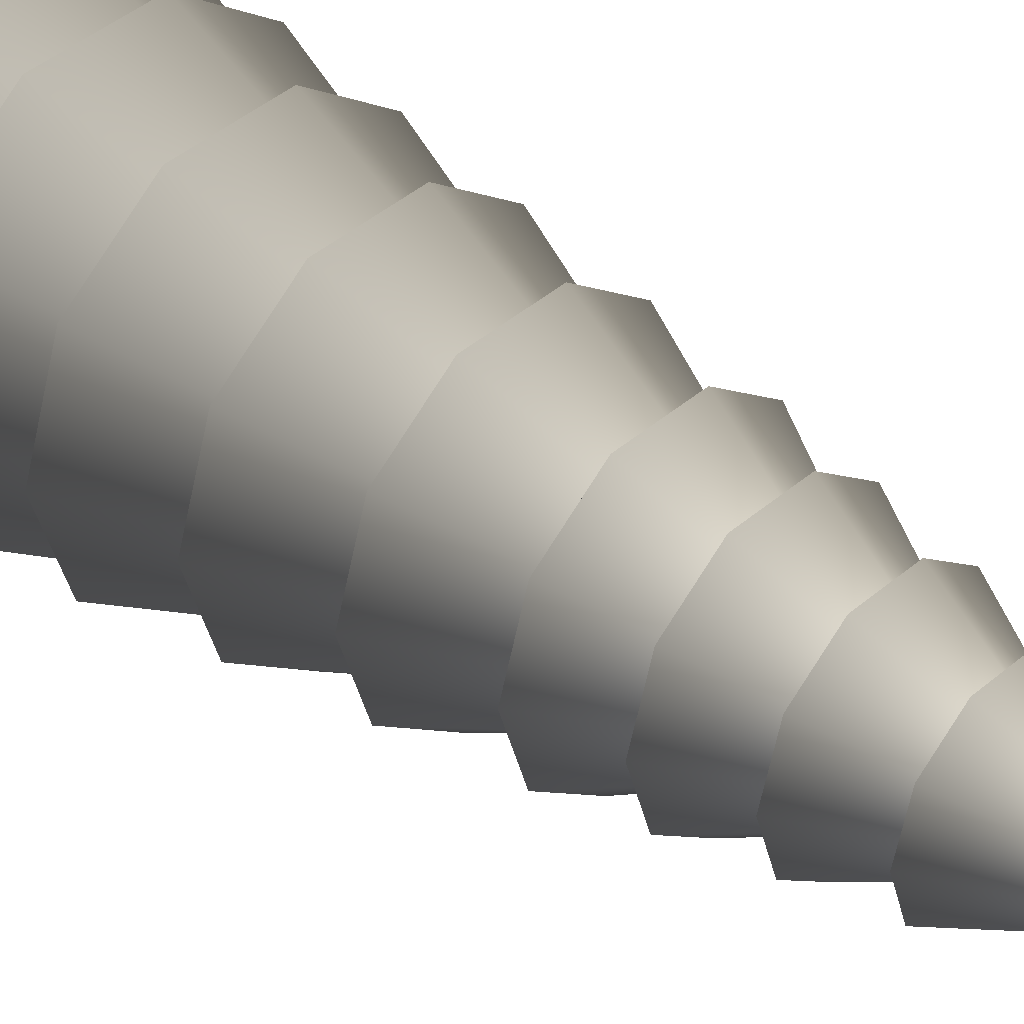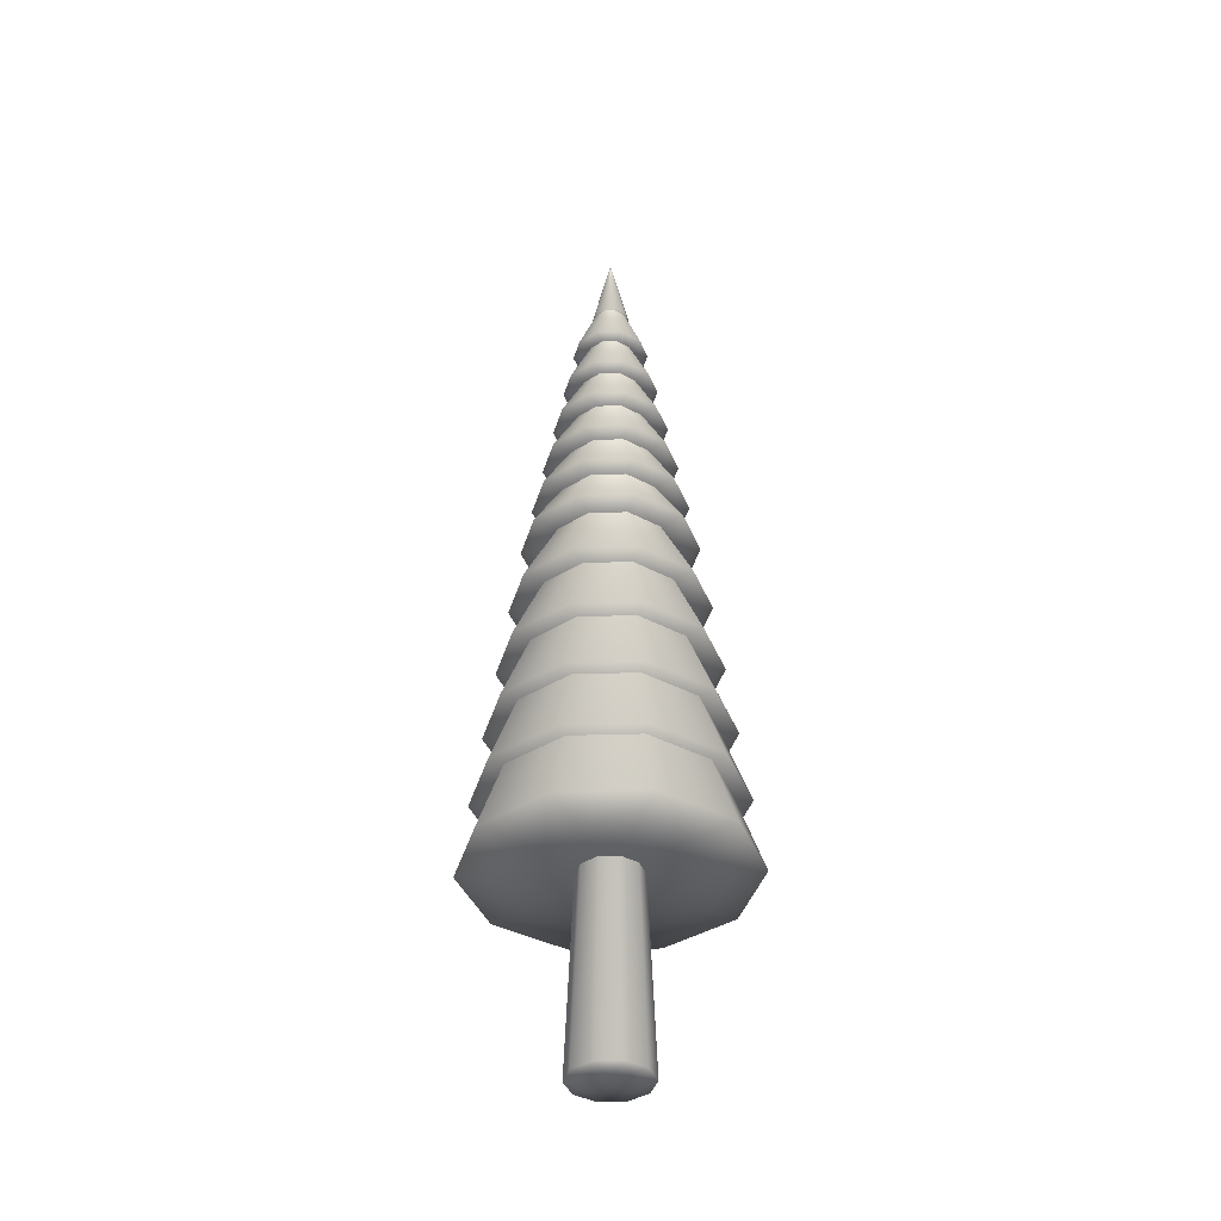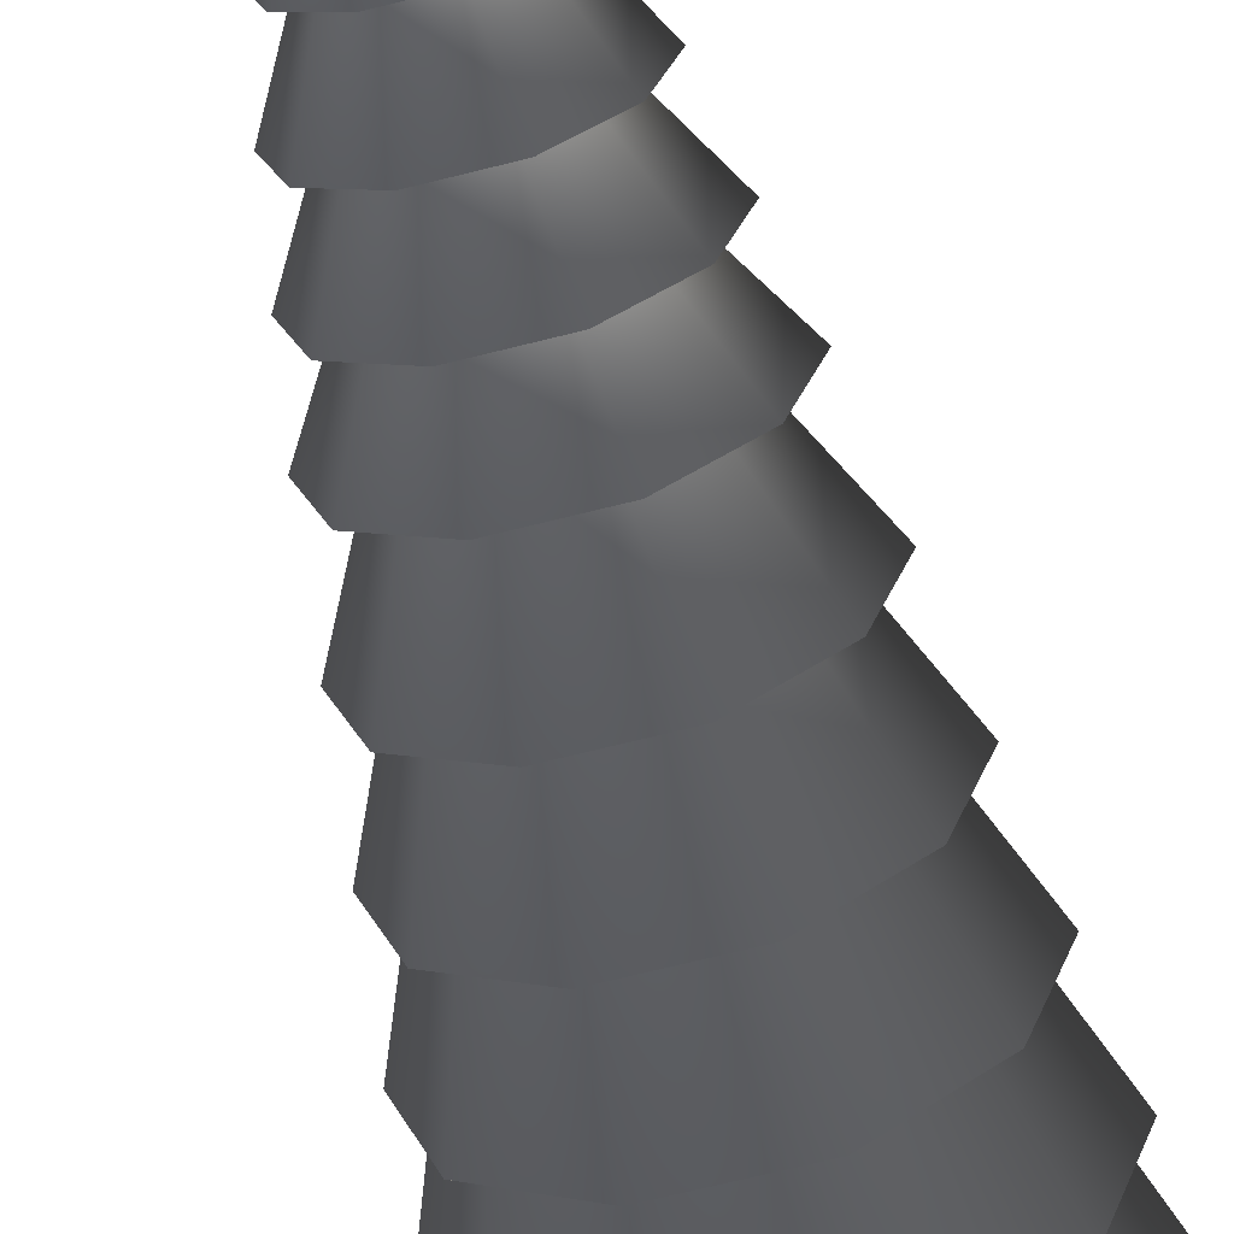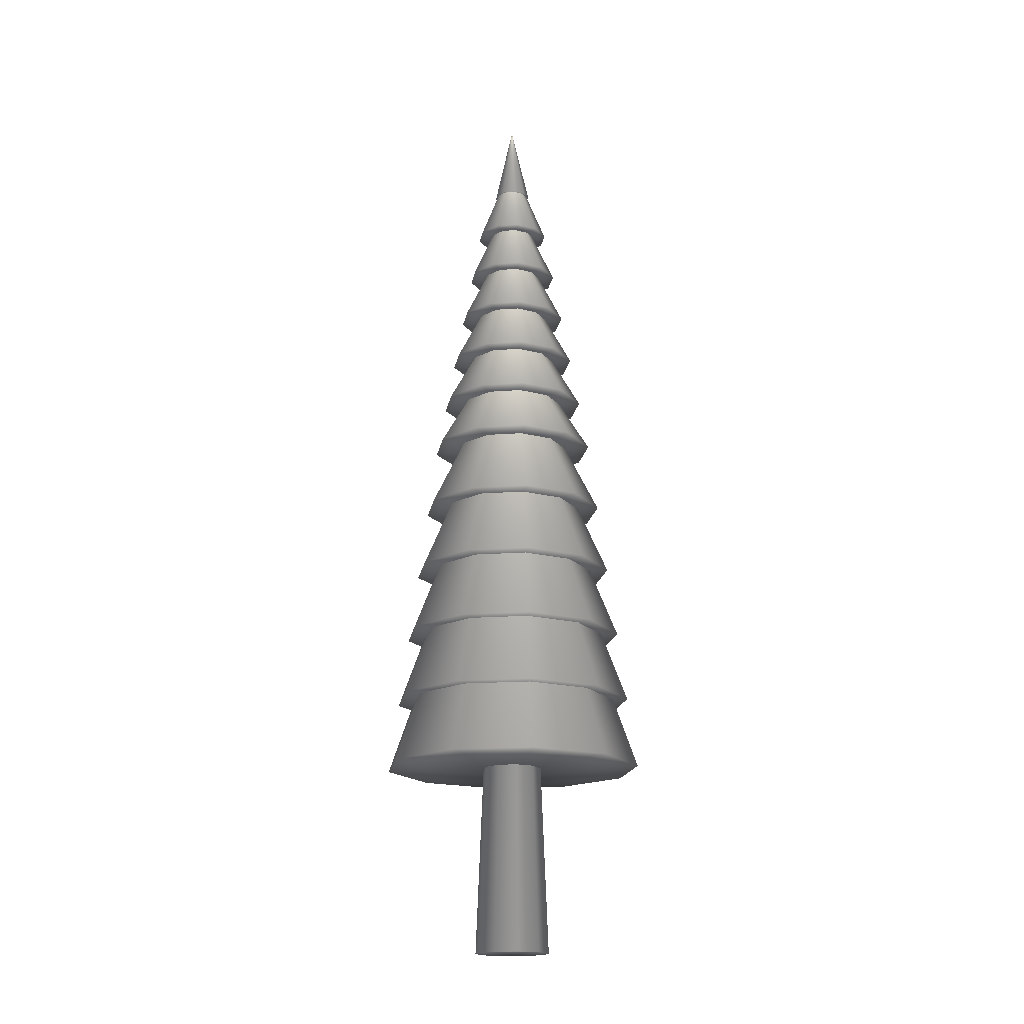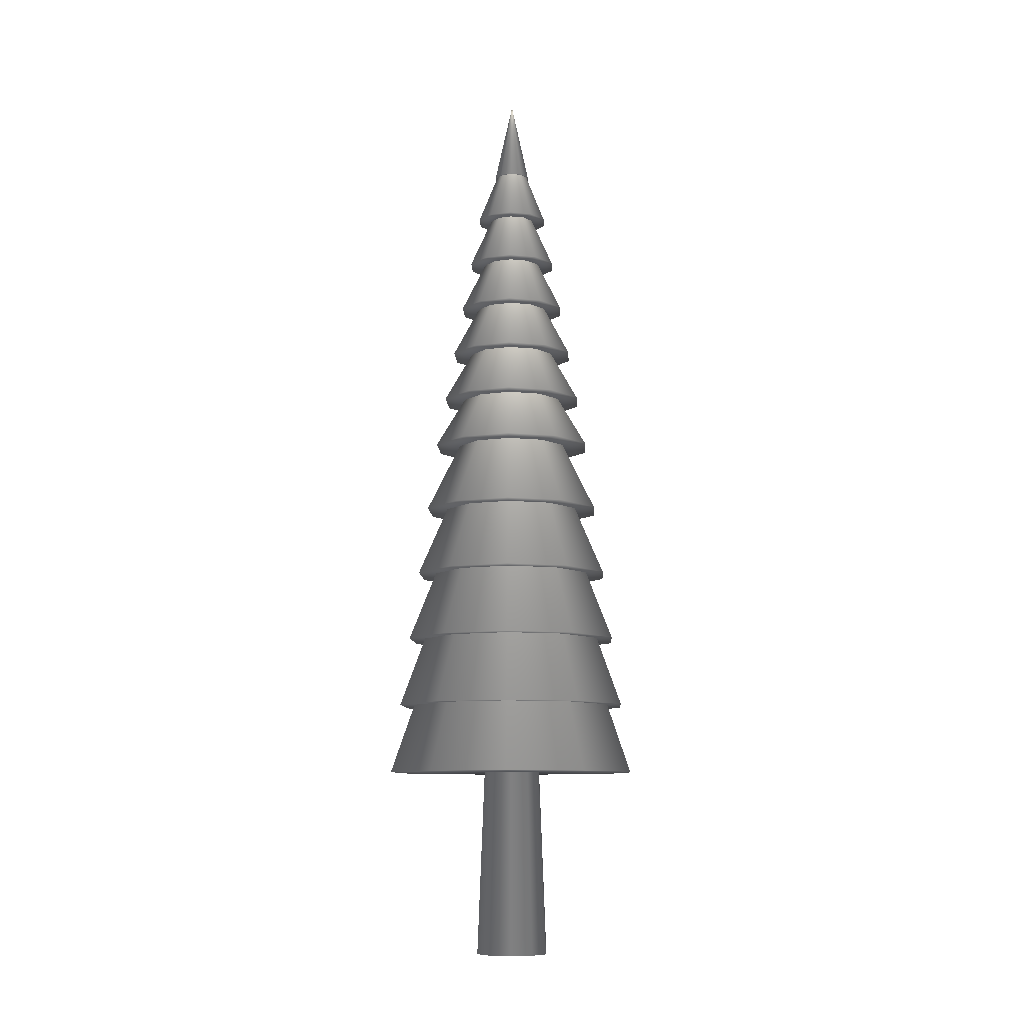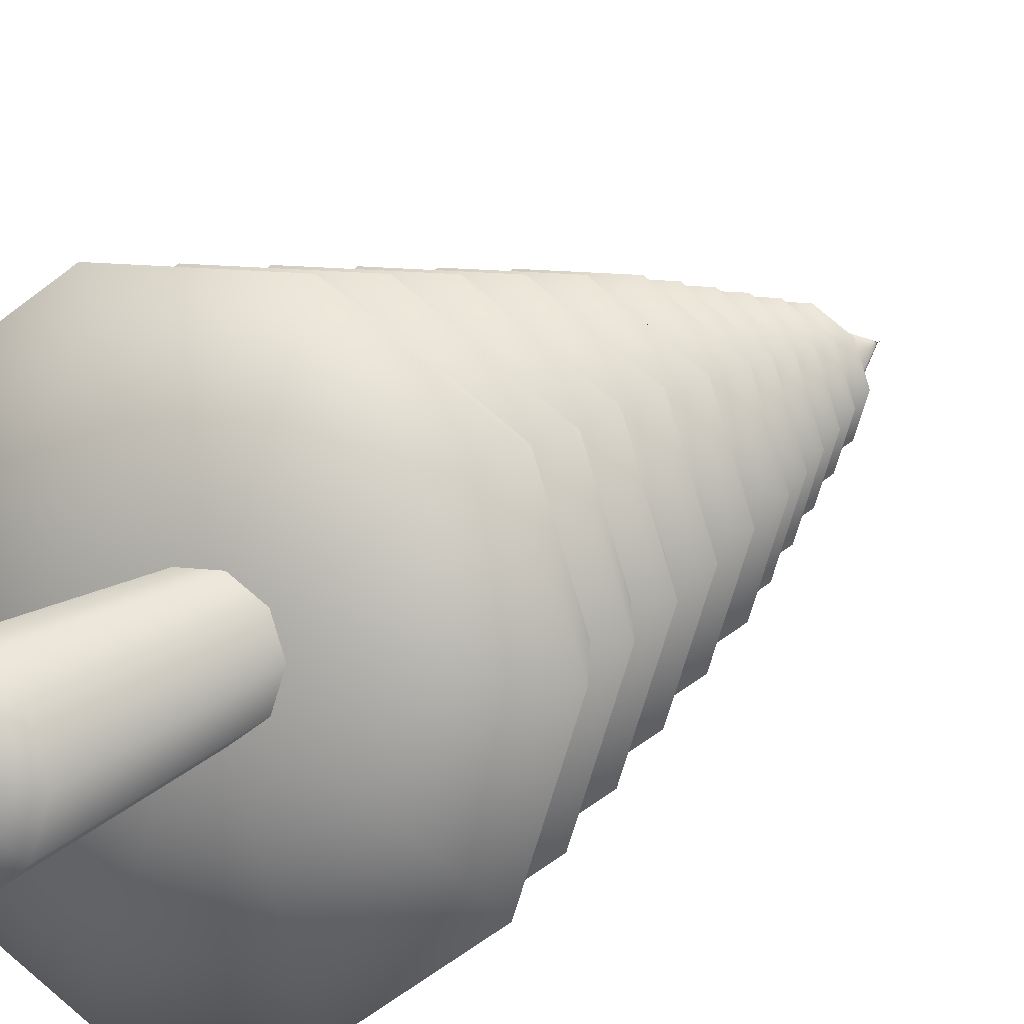
<metadata>
{"format":"obj","ext":"obj","renderer":"f3d","projection":"perspective","resolution":1024,"background":"white","views":[{"elev":39.1,"azim":132.4,"up":"+Z"},{"elev":-38.7,"azim":-69.8,"up":"+Y"},{"elev":-65.2,"azim":-165.5,"up":"+Z"},{"elev":-17.6,"azim":-171.5,"up":"+Y"},{"elev":-9.4,"azim":56.7,"up":"+Y"},{"elev":10.1,"azim":20.7,"up":"+Z"}]}
</metadata>
<code>
v 0.158 0.975 0.1515
v 0.1887 0.025 0.1738
v 0.196 0.025 0.1515
v 0.158 0.025 0.1515
v 0.1697 0.025 0.1876
v 0.1463 0.025 0.1876
v 0.1273 0.025 0.1738
v 0.12 0.025 0.1515
v 0.1273 0.025 0.1292
v 0.1463 0.025 0.1153
v 0.1697 0.025 0.1153
v 0.1887 0.025 0.1292
v 0.158 0.595 0.1515
v 0.2656 0.215 0.2297
v 0.158 0.215 0.1515
v 0.1991 0.215 0.278
v 0.1169 0.215 0.278
v 0.0504 0.215 0.2297
v 0.025 0.215 0.1515
v 0.0504 0.215 0.07332
v 0.1169 0.215 0.025
v 0.1991 0.215 0.025
v 0.2656 0.215 0.07332
v 0.291 0.215 0.1515
v 0.158 0.6188 0.1515
v 0.2579 0.2863 0.2241
v 0.158 0.2863 0.1515
v 0.1962 0.2863 0.2689
v 0.1198 0.2863 0.2689
v 0.05809 0.2863 0.2241
v 0.0345 0.2863 0.1515
v 0.05809 0.2863 0.0789
v 0.1198 0.2863 0.03404
v 0.1962 0.2863 0.03404
v 0.2579 0.2863 0.0789
v 0.2815 0.2863 0.1515
v 0.158 0.6425 0.1515
v 0.2502 0.3575 0.2185
v 0.158 0.3575 0.1515
v 0.1932 0.3575 0.2599
v 0.1228 0.3575 0.2599
v 0.06577 0.3575 0.2185
v 0.044 0.3575 0.1515
v 0.06577 0.3575 0.08448
v 0.1228 0.3575 0.04307
v 0.1932 0.3575 0.04307
v 0.2502 0.3575 0.08448
v 0.272 0.3575 0.1515
v 0.158 0.6663 0.1515
v 0.2425 0.4288 0.2129
v 0.158 0.4288 0.1515
v 0.1903 0.4288 0.2509
v 0.1257 0.4288 0.2509
v 0.07346 0.4288 0.2129
v 0.0535 0.4288 0.1515
v 0.07346 0.4288 0.09007
v 0.1257 0.4288 0.0521
v 0.1903 0.4288 0.0521
v 0.2425 0.4288 0.09007
v 0.2625 0.4288 0.1515
v 0.158 0.69 0.1515
v 0.2349 0.5 0.2073
v 0.158 0.5 0.1515
v 0.1874 0.5 0.2418
v 0.1286 0.5 0.2418
v 0.08114 0.5 0.2073
v 0.063 0.5 0.1515
v 0.08114 0.5 0.09565
v 0.1286 0.5 0.06114
v 0.1874 0.5 0.06114
v 0.2349 0.5 0.09565
v 0.253 0.5 0.1515
v 0.158 0.7137 0.1515
v 0.2272 0.5713 0.2017
v 0.158 0.5713 0.1515
v 0.1844 0.5713 0.2328
v 0.1316 0.5713 0.2328
v 0.08883 0.5713 0.2017
v 0.0725 0.5713 0.1515
v 0.08883 0.5713 0.1012
v 0.1316 0.5713 0.07018
v 0.1844 0.5713 0.07018
v 0.2272 0.5713 0.1012
v 0.2435 0.5713 0.1515
v 0.158 0.7565 0.1515
v 0.2195 0.6235 0.1962
v 0.158 0.6235 0.1515
v 0.1815 0.6235 0.2238
v 0.1345 0.6235 0.2238
v 0.09652 0.6235 0.1962
v 0.082 0.6235 0.1515
v 0.09652 0.6235 0.1068
v 0.1345 0.6235 0.07921
v 0.1815 0.6235 0.07921
v 0.2195 0.6235 0.1068
v 0.234 0.6235 0.1515
v 0.158 0.7993 0.1515
v 0.2118 0.6757 0.1906
v 0.158 0.6757 0.1515
v 0.1785 0.6757 0.2147
v 0.1374 0.6757 0.2147
v 0.1042 0.6757 0.1906
v 0.0915 0.6757 0.1515
v 0.1042 0.6757 0.1124
v 0.1374 0.6757 0.08825
v 0.1785 0.6757 0.08825
v 0.2118 0.6757 0.1124
v 0.2245 0.6757 0.1515
v 0.158 0.842 0.1515
v 0.2041 0.728 0.185
v 0.158 0.728 0.1515
v 0.1756 0.728 0.2057
v 0.1404 0.728 0.2057
v 0.1119 0.728 0.185
v 0.101 0.728 0.1515
v 0.1119 0.728 0.118
v 0.1404 0.728 0.09728
v 0.1756 0.728 0.09728
v 0.2041 0.728 0.118
v 0.215 0.728 0.1515
v 0.158 0.8848 0.1515
v 0.1964 0.7802 0.1794
v 0.2055 0.7802 0.1515
v 0.158 0.7802 0.1515
v 0.1727 0.7802 0.1967
v 0.1433 0.7802 0.1967
v 0.1196 0.7802 0.1794
v 0.1105 0.7802 0.1515
v 0.1196 0.7802 0.1236
v 0.1433 0.7802 0.1063
v 0.1727 0.7802 0.1063
v 0.1964 0.7802 0.1236
v 0.158 0.9275 0.1515
v 0.1887 0.8325 0.1738
v 0.196 0.8325 0.1515
v 0.158 0.8325 0.1515
v 0.1697 0.8325 0.1876
v 0.1463 0.8325 0.1876
v 0.1273 0.8325 0.1738
v 0.12 0.8325 0.1515
v 0.1273 0.8325 0.1292
v 0.1463 0.8325 0.1153
v 0.1697 0.8325 0.1153
v 0.1887 0.8325 0.1292
v 0.158 0.9702 0.1515
v 0.1734 0.8848 0.1627
v 0.177 0.8848 0.1515
v 0.1639 0.8848 0.1696
v 0.1521 0.8848 0.1696
v 0.1426 0.8848 0.1627
v 0.139 0.8848 0.1515
v 0.1426 0.8848 0.1403
v 0.1521 0.8848 0.1334
v 0.1639 0.8848 0.1334
v 0.1734 0.8848 0.1403
v 0.158 0.8848 0.1515
f 1 2 3
f 4 3 2
f 1 5 2
f 4 2 5
f 1 6 5
f 4 5 6
f 1 7 6
f 4 6 7
f 1 8 7
f 4 7 8
f 1 9 8
f 4 8 9
f 1 10 9
f 4 9 10
f 1 11 10
f 4 10 11
f 1 12 11
f 4 11 12
f 1 3 12
f 4 12 3
f 13 14 24
f 15 24 14
f 13 16 14
f 15 14 16
f 13 17 16
f 15 16 17
f 13 18 17
f 15 17 18
f 13 19 18
f 15 18 19
f 13 20 19
f 15 19 20
f 13 21 20
f 15 20 21
f 13 22 21
f 15 21 22
f 13 23 22
f 15 22 23
f 13 24 23
f 15 23 24
f 25 26 36
f 27 36 26
f 25 28 26
f 27 26 28
f 25 29 28
f 27 28 29
f 25 30 29
f 27 29 30
f 25 31 30
f 27 30 31
f 25 32 31
f 27 31 32
f 25 33 32
f 27 32 33
f 25 34 33
f 27 33 34
f 25 35 34
f 27 34 35
f 25 36 35
f 27 35 36
f 37 38 48
f 39 48 38
f 37 40 38
f 39 38 40
f 37 41 40
f 39 40 41
f 37 42 41
f 39 41 42
f 37 43 42
f 39 42 43
f 37 44 43
f 39 43 44
f 37 45 44
f 39 44 45
f 37 46 45
f 39 45 46
f 37 47 46
f 39 46 47
f 37 48 47
f 39 47 48
f 49 50 60
f 51 60 50
f 49 52 50
f 51 50 52
f 49 53 52
f 51 52 53
f 49 54 53
f 51 53 54
f 49 55 54
f 51 54 55
f 49 56 55
f 51 55 56
f 49 57 56
f 51 56 57
f 49 58 57
f 51 57 58
f 49 59 58
f 51 58 59
f 49 60 59
f 51 59 60
f 61 62 72
f 63 72 62
f 61 64 62
f 63 62 64
f 61 65 64
f 63 64 65
f 61 66 65
f 63 65 66
f 61 67 66
f 63 66 67
f 61 68 67
f 63 67 68
f 61 69 68
f 63 68 69
f 61 70 69
f 63 69 70
f 61 71 70
f 63 70 71
f 61 72 71
f 63 71 72
f 73 74 84
f 75 84 74
f 73 76 74
f 75 74 76
f 73 77 76
f 75 76 77
f 73 78 77
f 75 77 78
f 73 79 78
f 75 78 79
f 73 80 79
f 75 79 80
f 73 81 80
f 75 80 81
f 73 82 81
f 75 81 82
f 73 83 82
f 75 82 83
f 73 84 83
f 75 83 84
f 85 86 96
f 87 96 86
f 85 88 86
f 87 86 88
f 85 89 88
f 87 88 89
f 85 90 89
f 87 89 90
f 85 91 90
f 87 90 91
f 85 92 91
f 87 91 92
f 85 93 92
f 87 92 93
f 85 94 93
f 87 93 94
f 85 95 94
f 87 94 95
f 85 96 95
f 87 95 96
f 97 98 108
f 99 108 98
f 97 100 98
f 99 98 100
f 97 101 100
f 99 100 101
f 97 102 101
f 99 101 102
f 97 103 102
f 99 102 103
f 97 104 103
f 99 103 104
f 97 105 104
f 99 104 105
f 97 106 105
f 99 105 106
f 97 107 106
f 99 106 107
f 97 108 107
f 99 107 108
f 109 110 120
f 111 120 110
f 109 112 110
f 111 110 112
f 109 113 112
f 111 112 113
f 109 114 113
f 111 113 114
f 109 115 114
f 111 114 115
f 109 116 115
f 111 115 116
f 109 117 116
f 111 116 117
f 109 118 117
f 111 117 118
f 109 119 118
f 111 118 119
f 109 120 119
f 111 119 120
f 156 122 123
f 124 123 122
f 156 125 122
f 124 122 125
f 156 126 125
f 124 125 126
f 156 127 126
f 124 126 127
f 156 128 127
f 124 127 128
f 156 129 128
f 124 128 129
f 156 130 129
f 124 129 130
f 156 131 130
f 124 130 131
f 156 132 131
f 124 131 132
f 156 123 132
f 124 132 123
f 133 134 135
f 136 135 134
f 133 137 134
f 136 134 137
f 133 138 137
f 136 137 138
f 133 139 138
f 136 138 139
f 133 140 139
f 136 139 140
f 133 141 140
f 136 140 141
f 133 142 141
f 136 141 142
f 133 143 142
f 136 142 143
f 133 144 143
f 136 143 144
f 133 135 144
f 136 144 135
f 145 146 147
f 121 147 146
f 145 148 146
f 121 146 148
f 145 149 148
f 121 148 149
f 145 150 149
f 121 149 150
f 145 151 150
f 121 150 151
f 145 152 151
f 121 151 152
f 145 153 152
f 121 152 153
f 145 154 153
f 121 153 154
f 145 155 154
f 121 154 155
f 145 147 155
f 121 155 147

</code>
